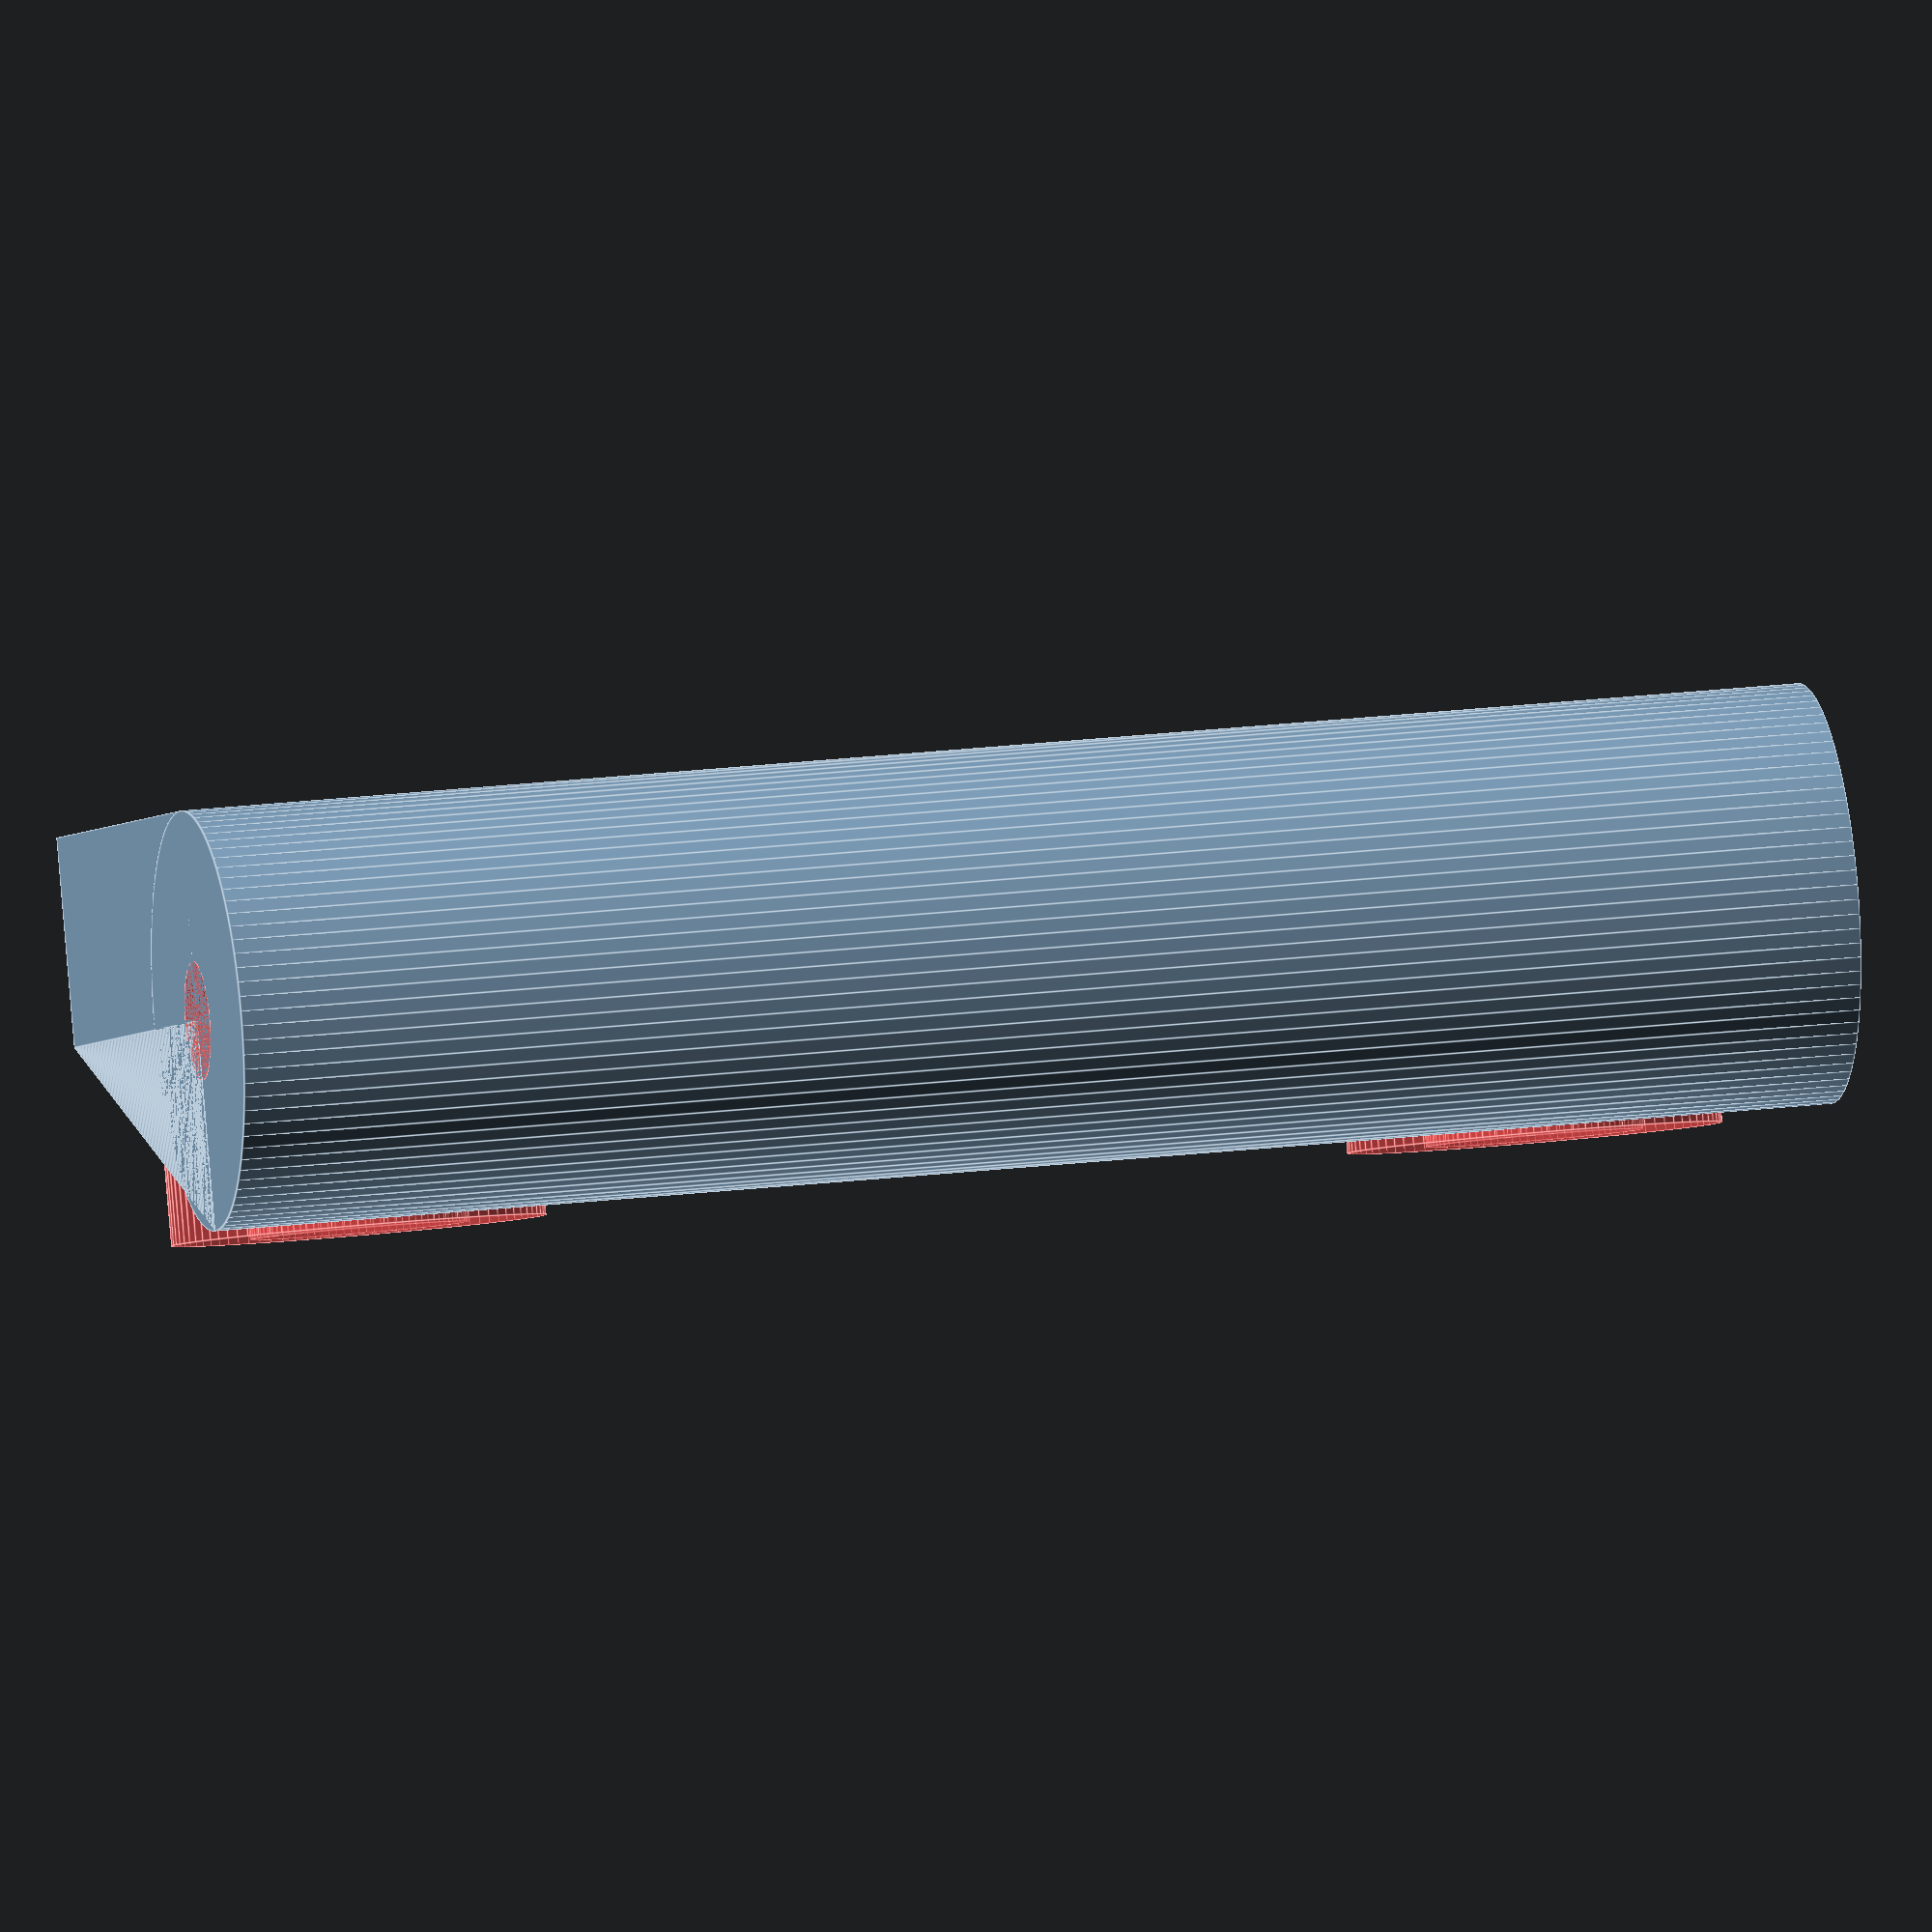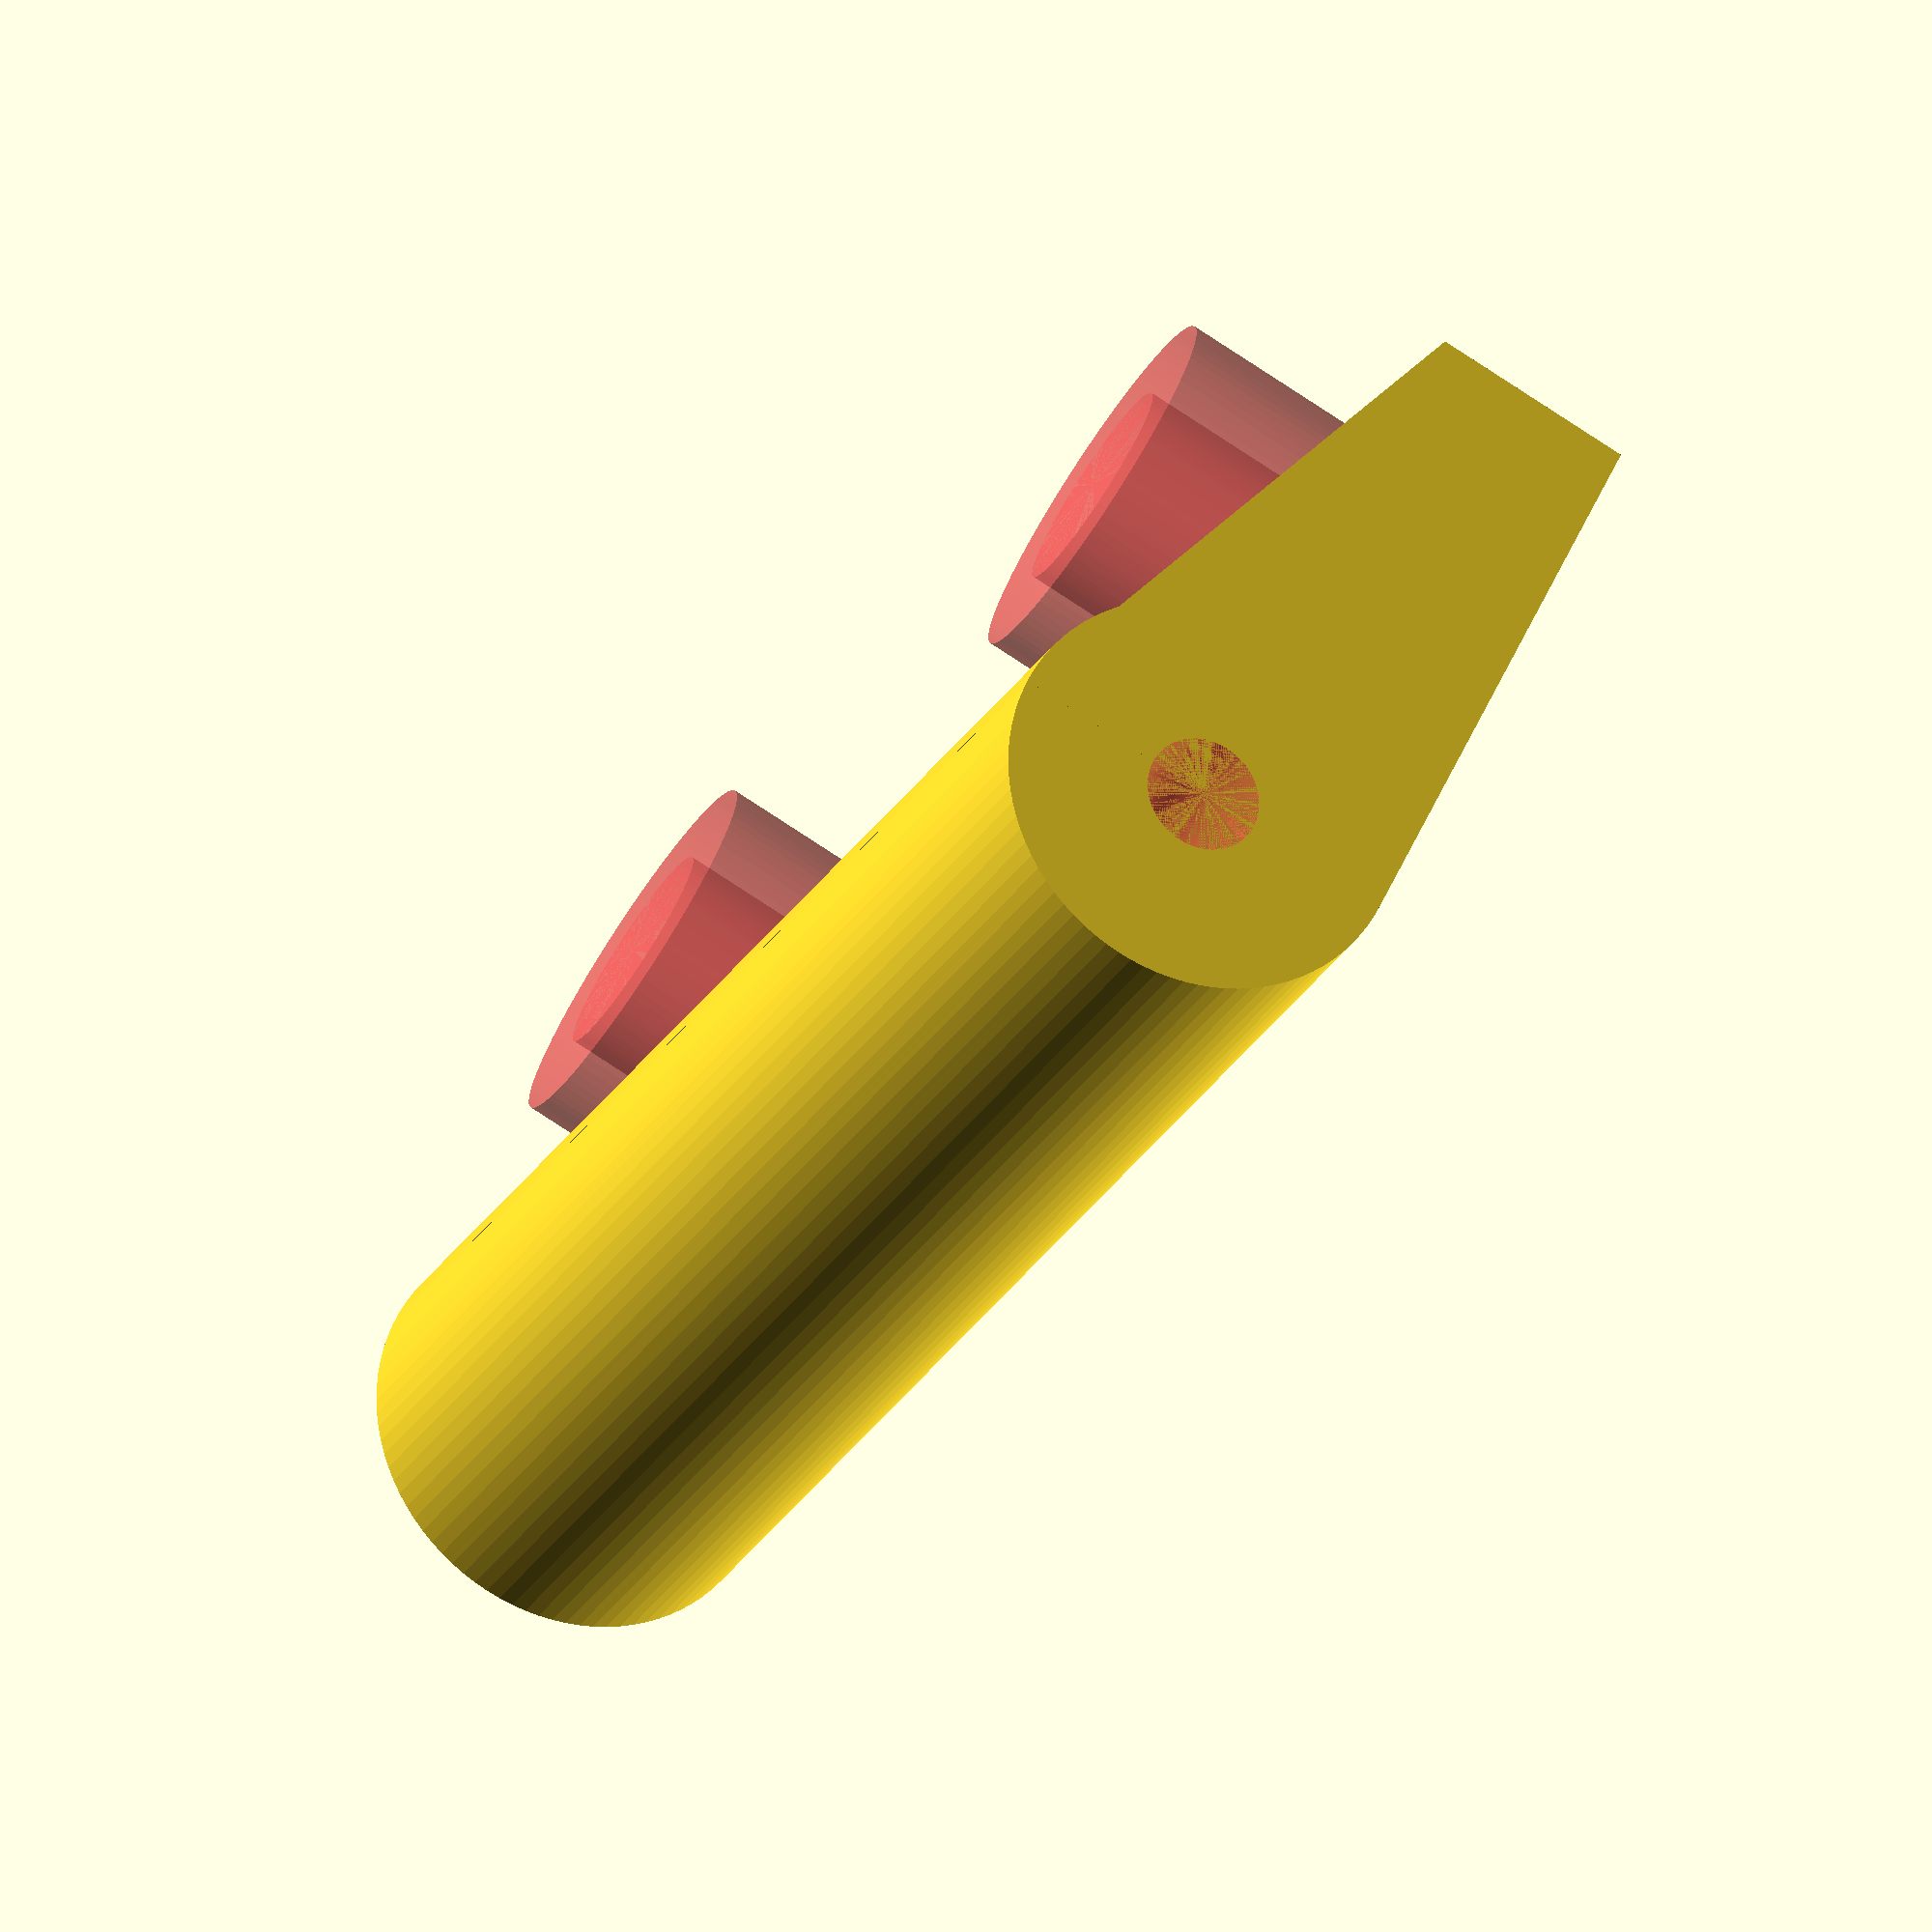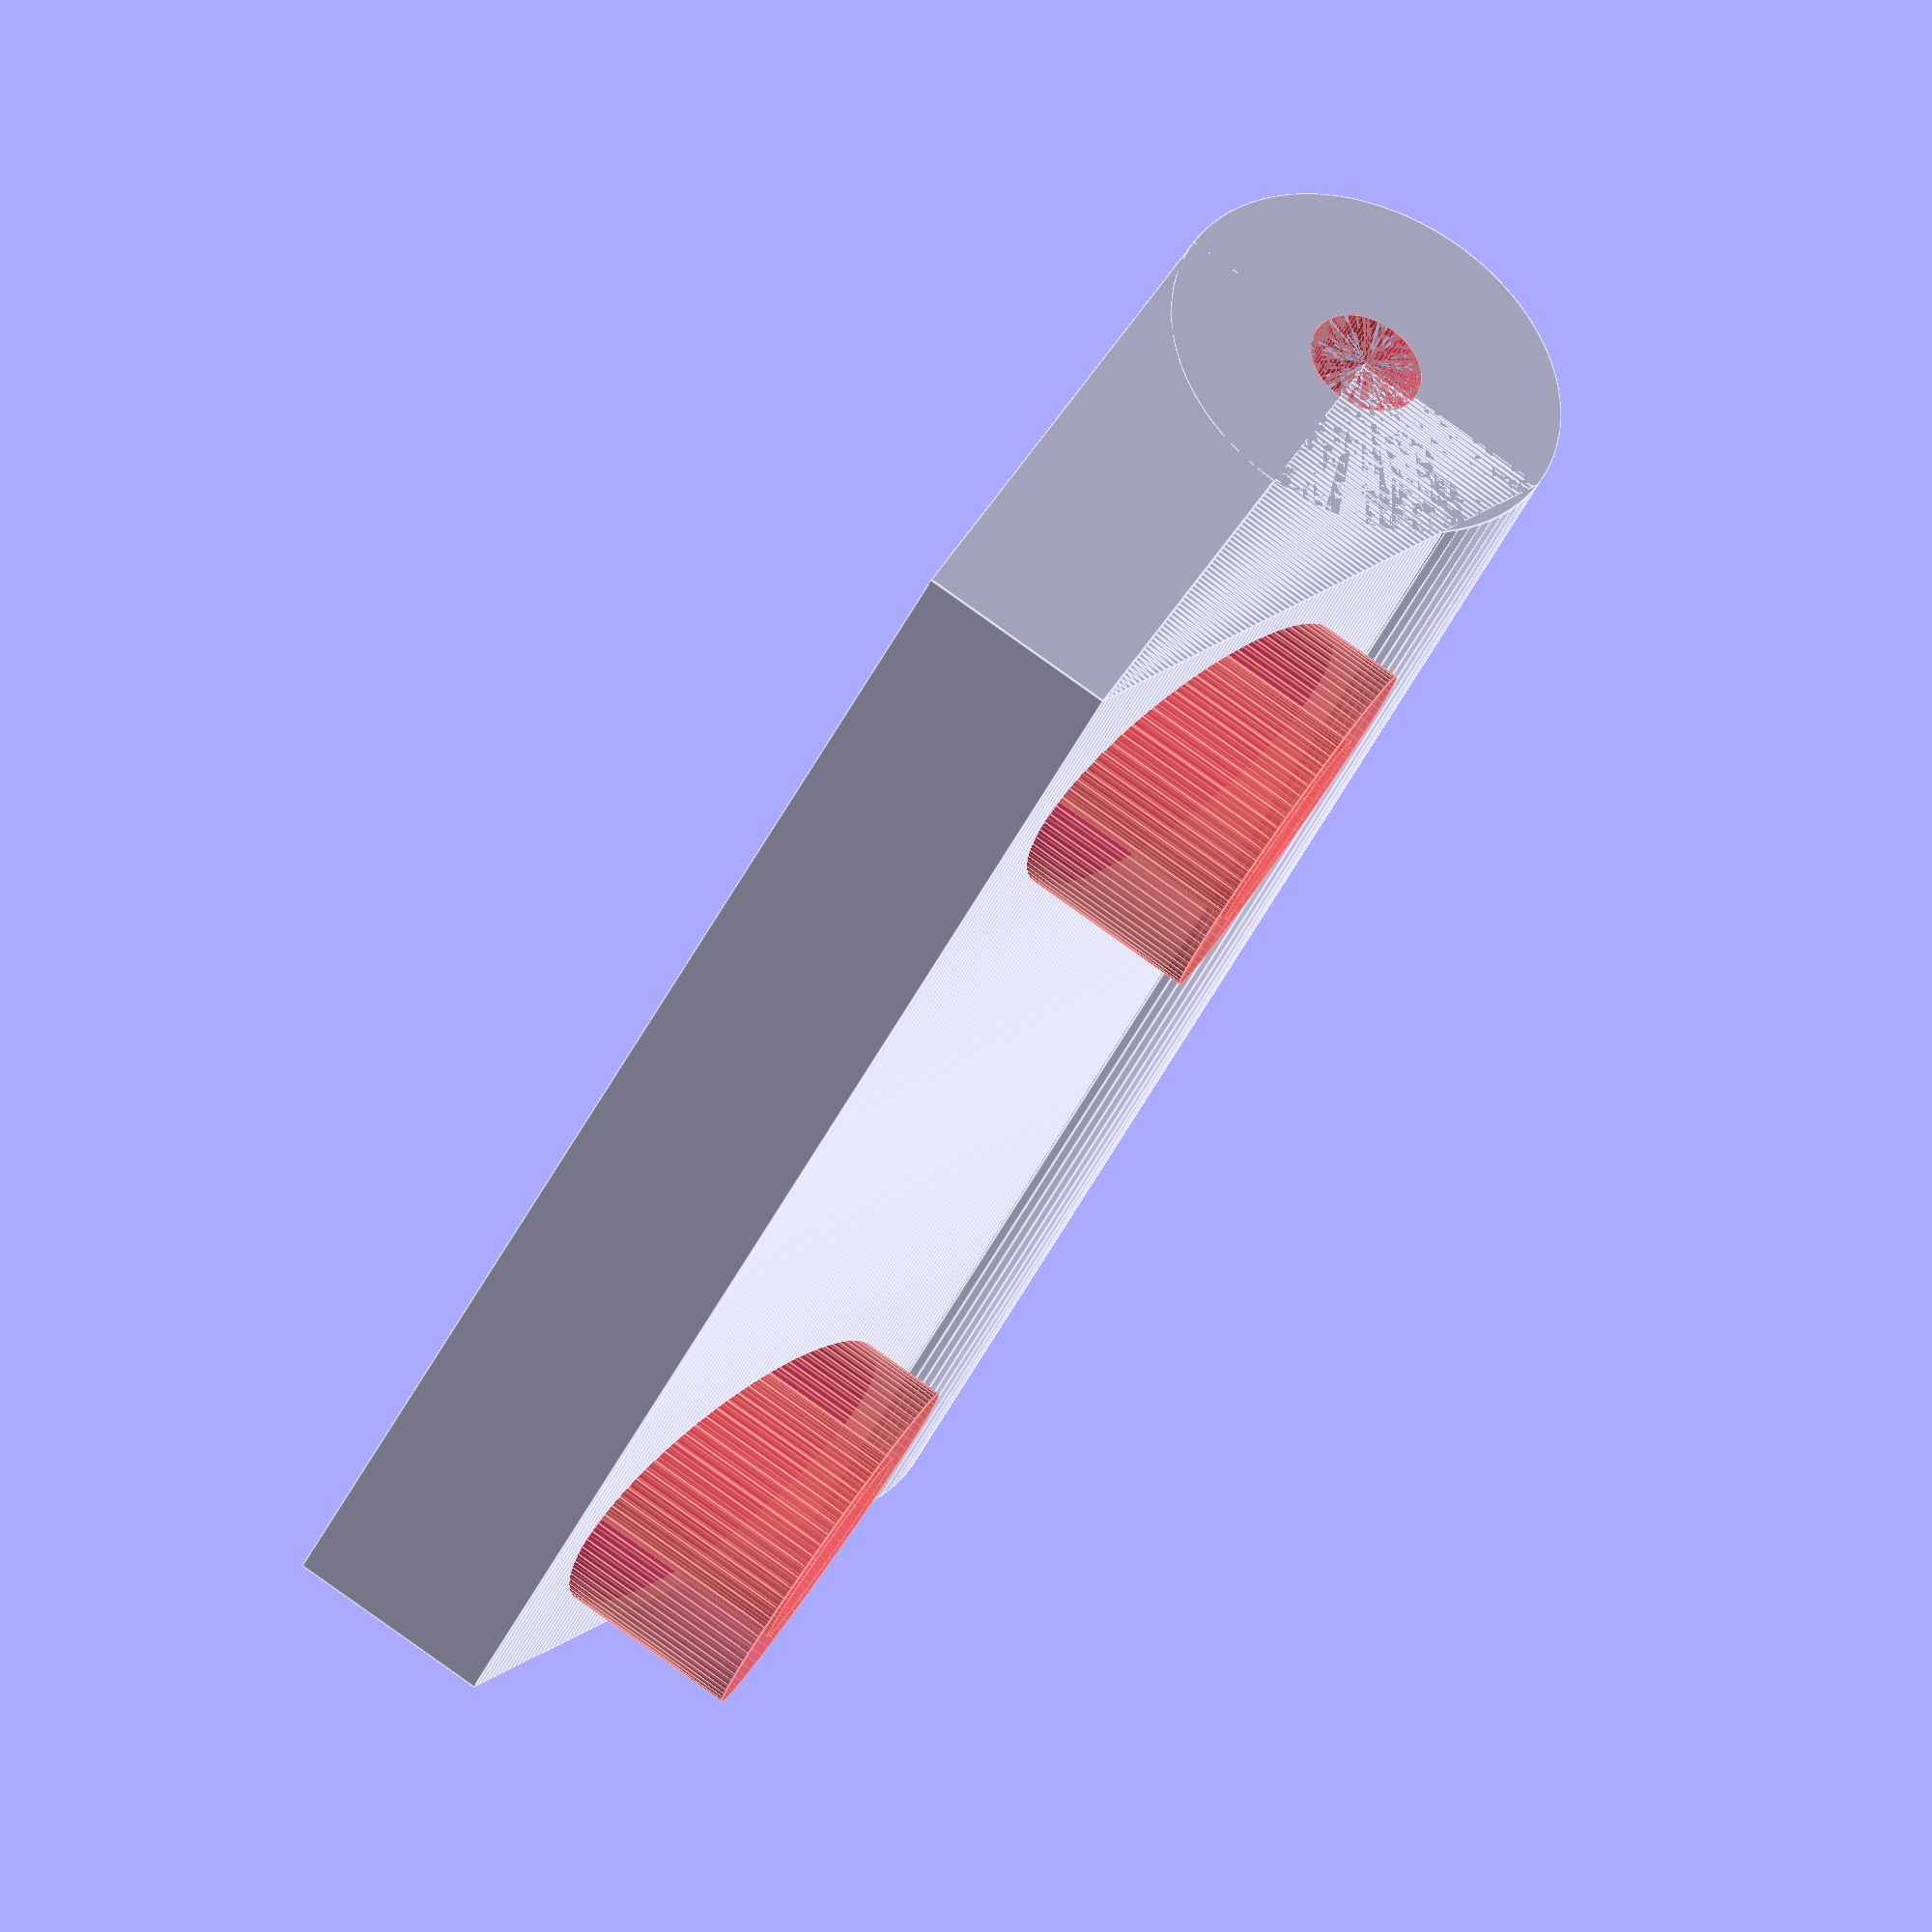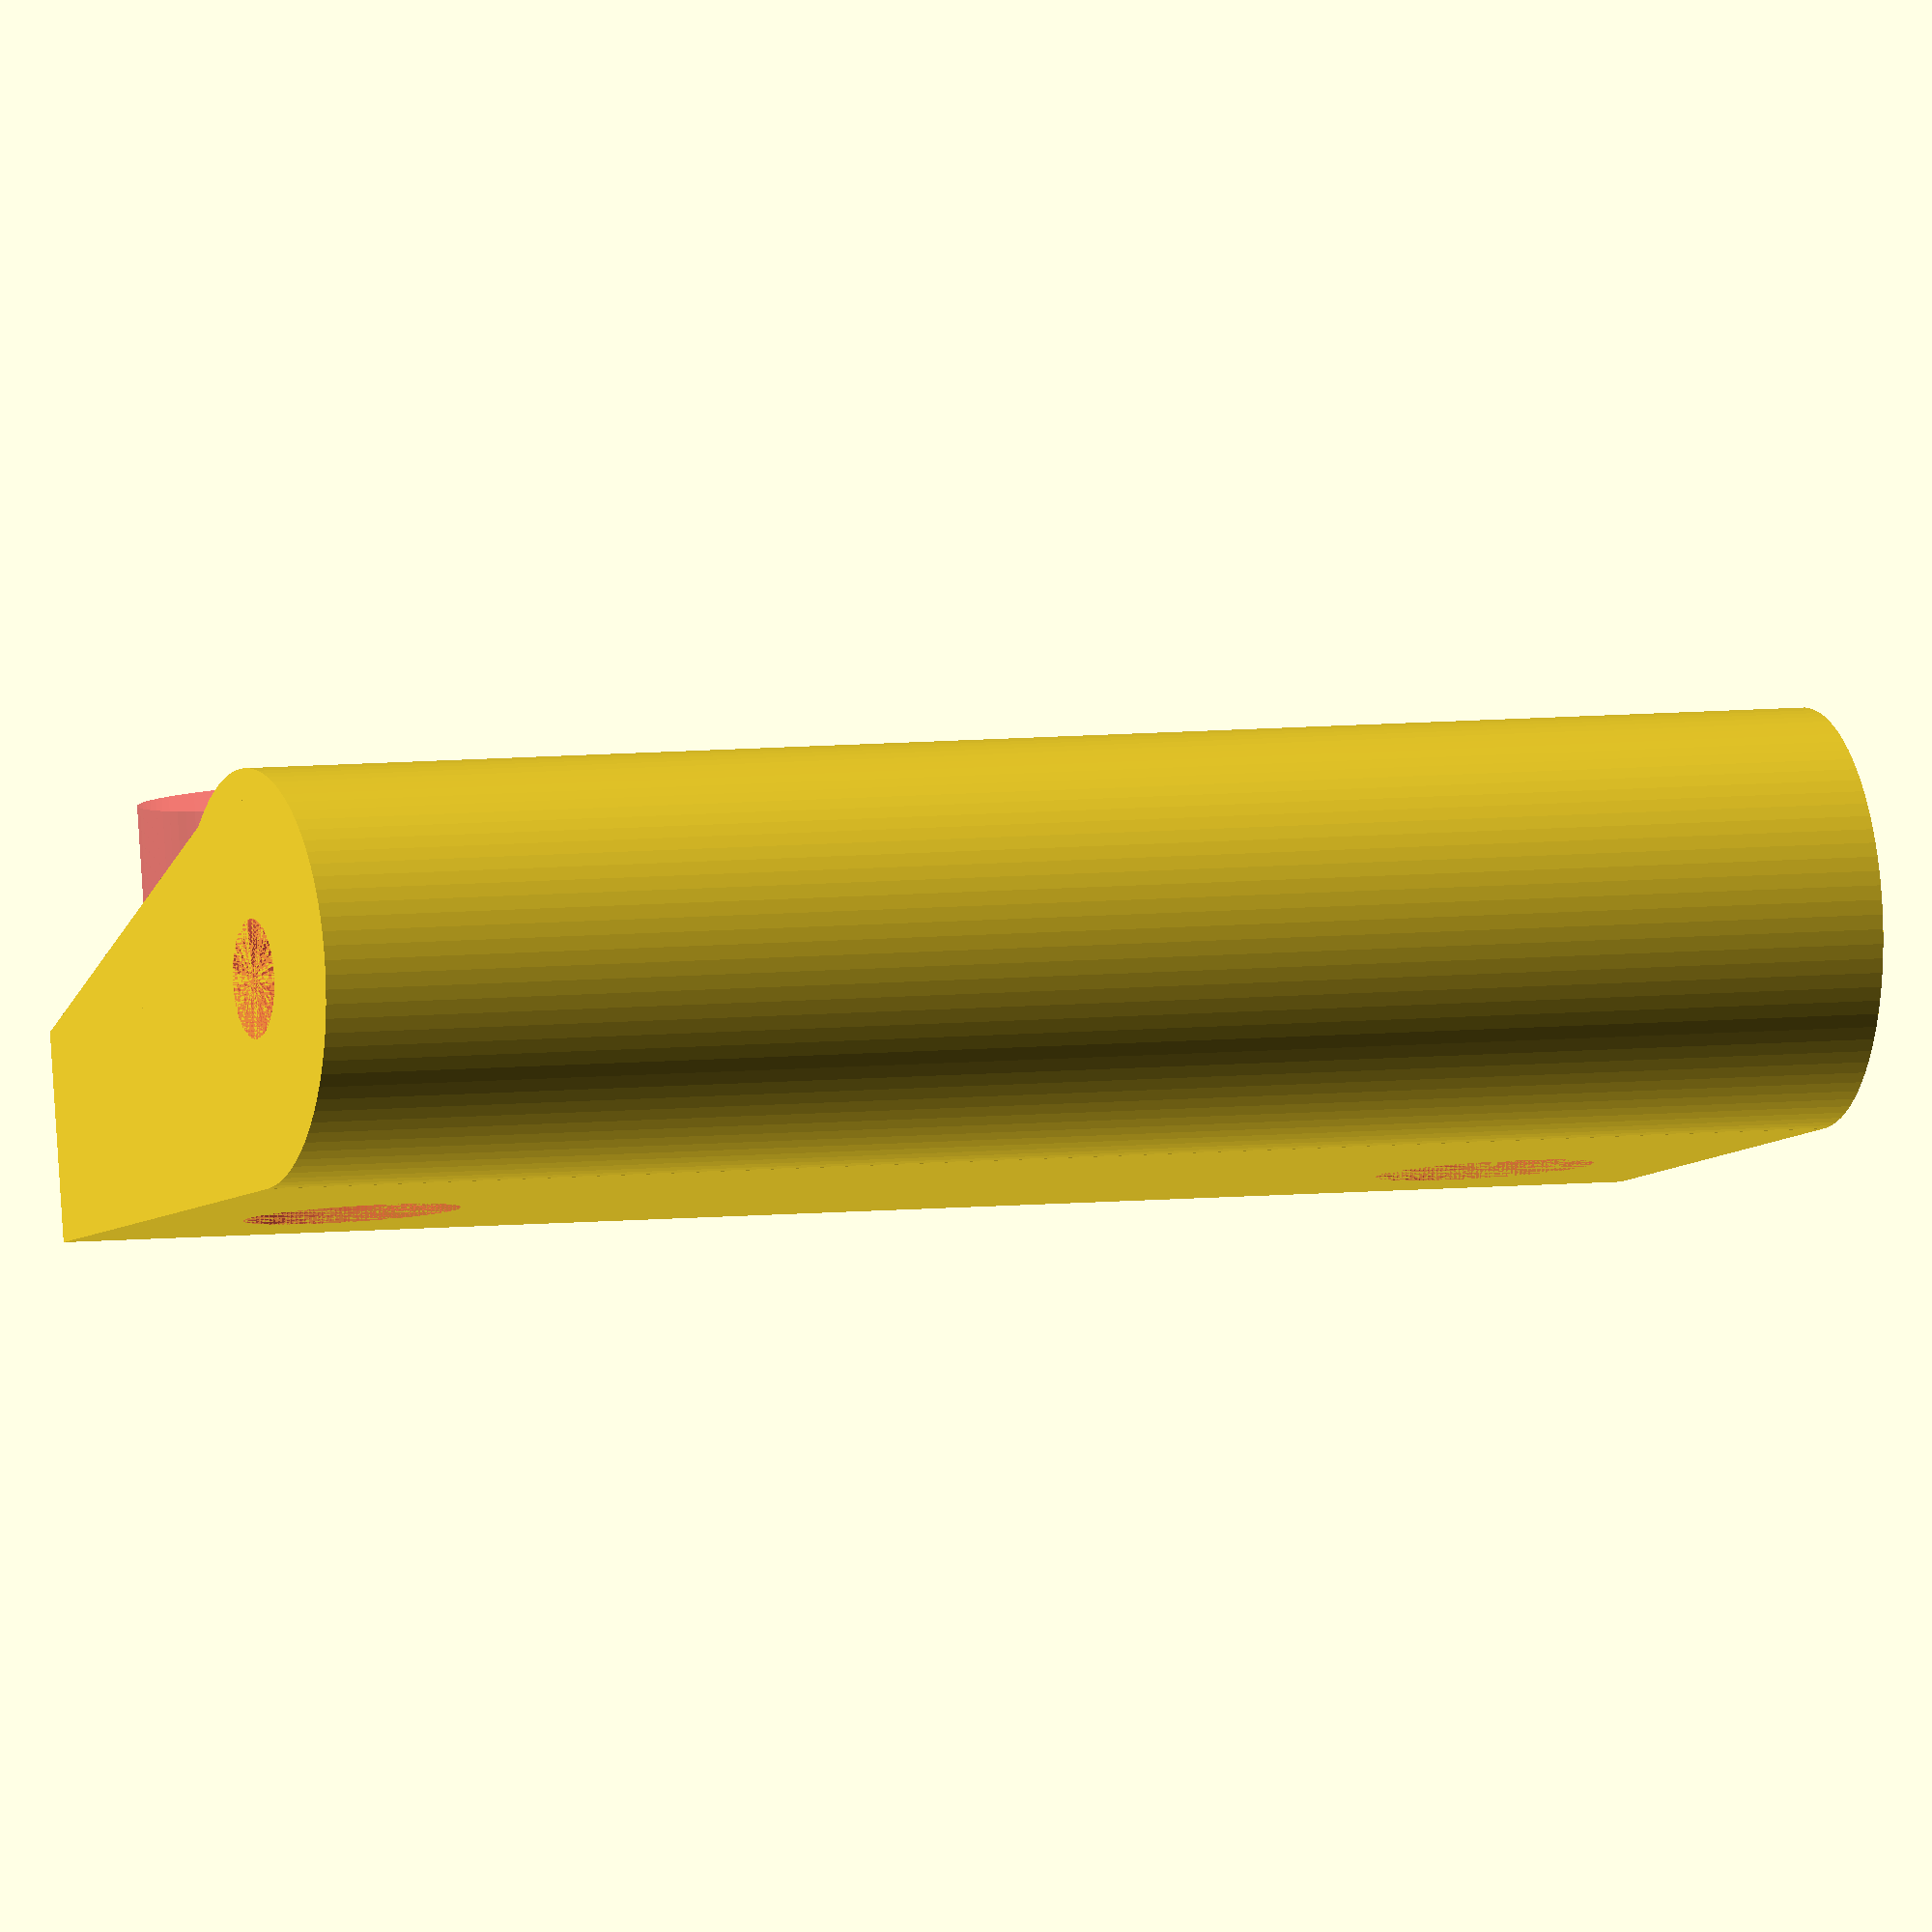
<openscad>
$fn = 90;

//cube([])

length = 22;
width = 8;
cylinderInnerDiameter = 1.6;
cylinderOutterDiameter = cylinderInnerDiameter+4;
plateThickness = cylinderOutterDiameter / 2;

difference(){
	union(){
		cube([width, plateThickness, length]);
		cylinder(d=cylinderOutterDiameter, h=length);
		rotate([0, -90, 180])
			linear_extrude(height=width, scale=[1,0])
				square([length, plateThickness]);
	}
	#cylinder(d=cylinderInnerDiameter, h=length);
	/*translate([0, 0, length/2])
		#cylinder(d=cylinderOutterDiameter+1, h=length/2);*/
	
	//screw holes
	screwHoleDiameter = 2.9;
	screwHeadDiameter = 5;
	borderDistance = 3;
	translate([width-borderDistance, -plateThickness, 0])
		rotate([-90,0,0]){
			translate([0, -borderDistance, 0]){
				#cylinder(d=screwHoleDiameter, h=cylinderOutterDiameter);
				#cylinder(d=screwHeadDiameter, h=plateThickness);
			}
			translate([0, -length+borderDistance, 0]){
				#cylinder(d=screwHoleDiameter, h=cylinderOutterDiameter);
				#cylinder(d=screwHeadDiameter, h=plateThickness);
			}
		}
}

</openscad>
<views>
elev=159.7 azim=202.4 roll=282.8 proj=o view=edges
elev=24.6 azim=244.3 roll=157.6 proj=o view=solid
elev=220.0 azim=241.9 roll=22.3 proj=o view=edges
elev=353.9 azim=169.2 roll=69.9 proj=o view=solid
</views>
